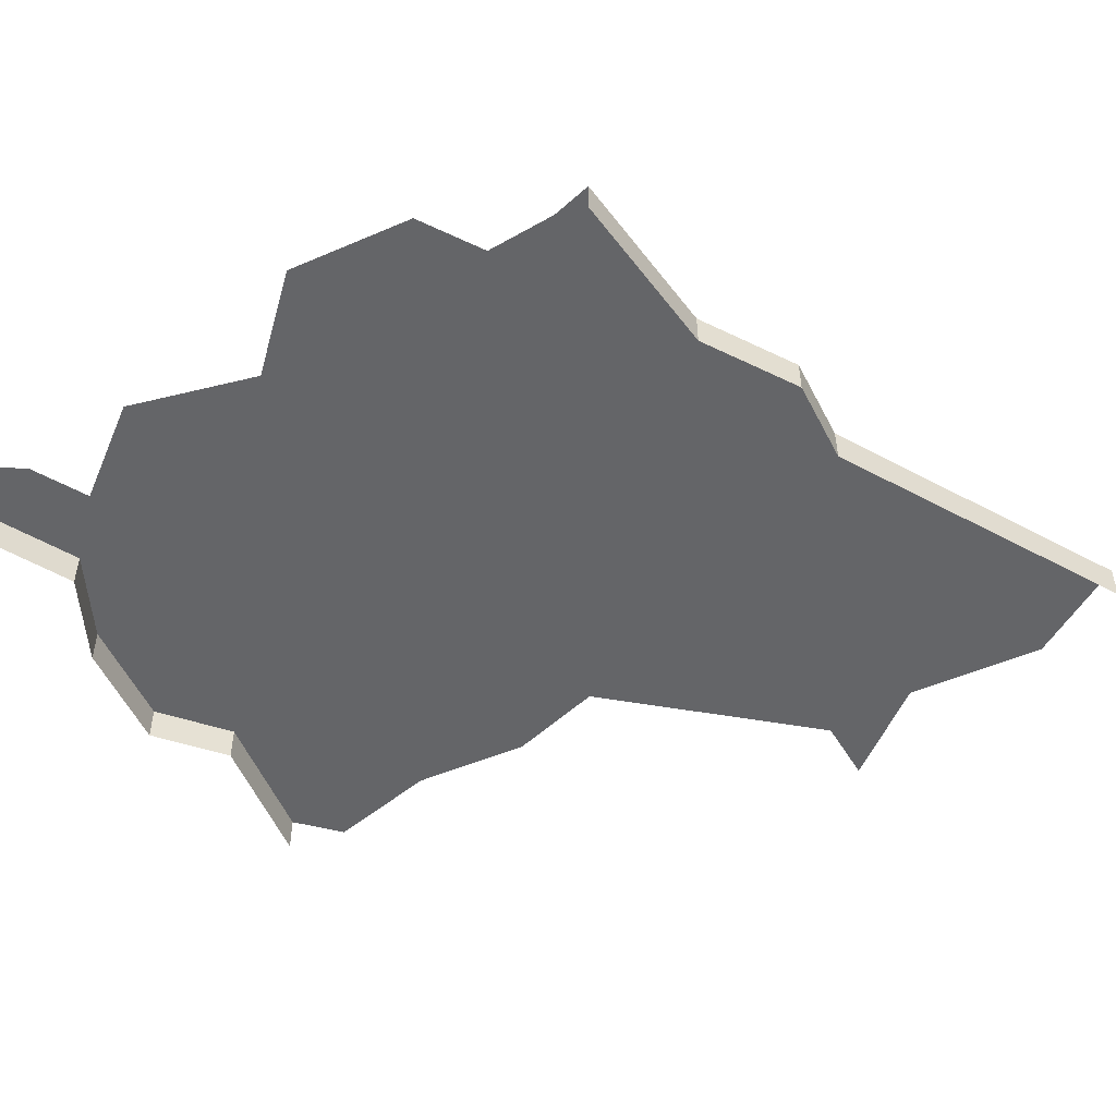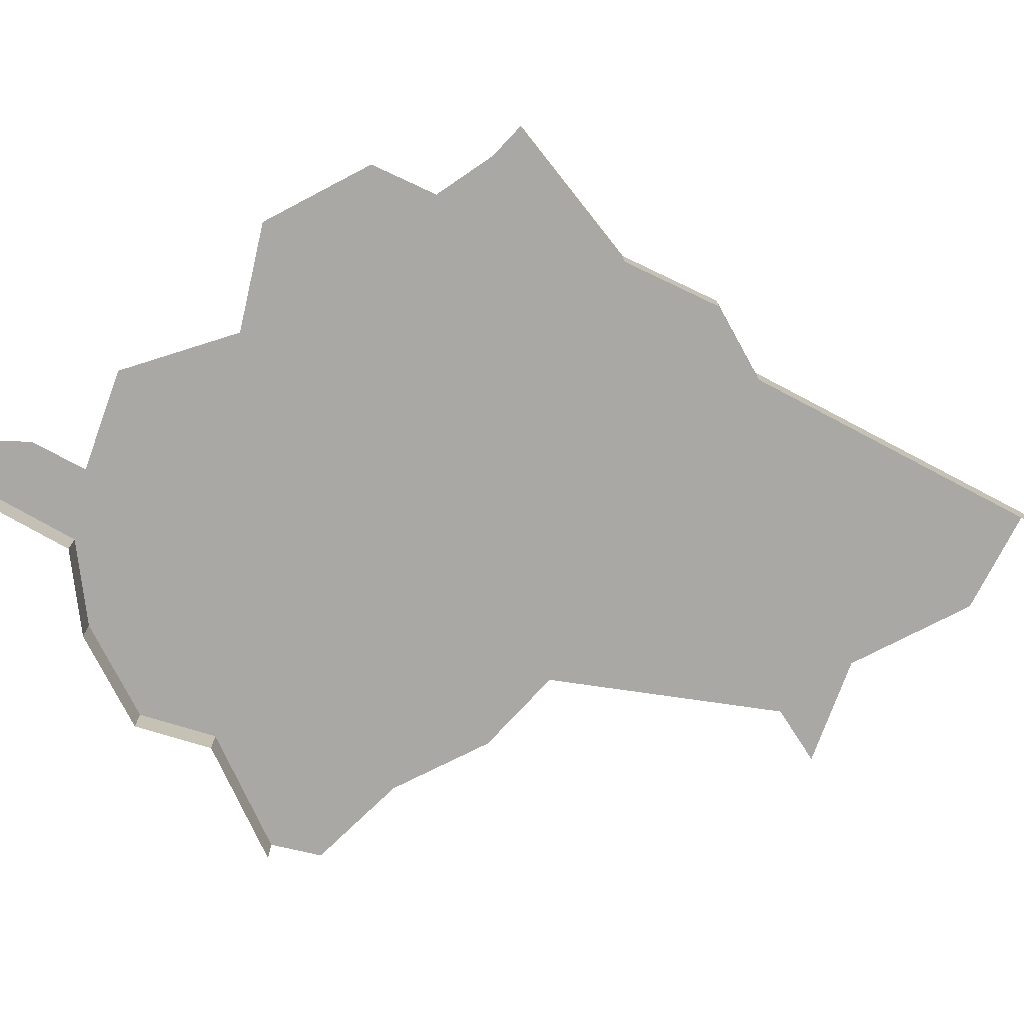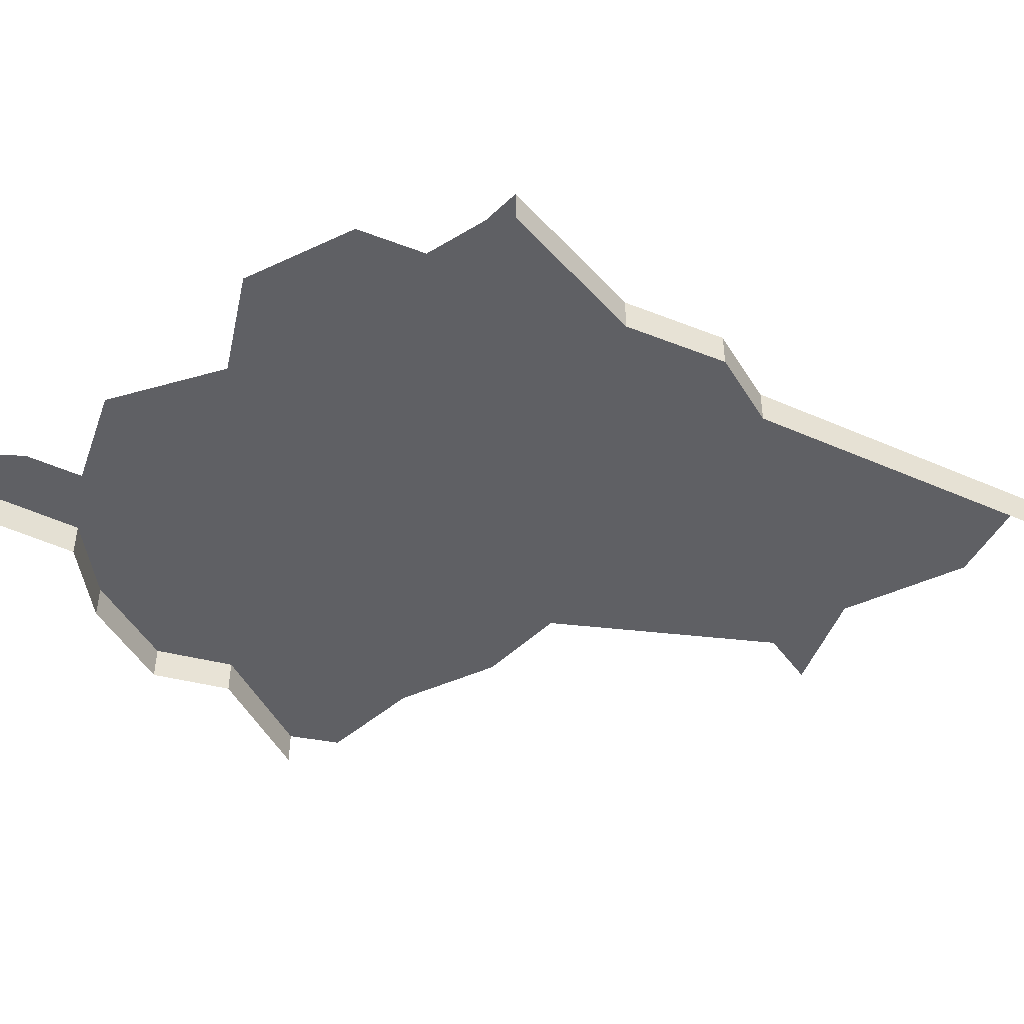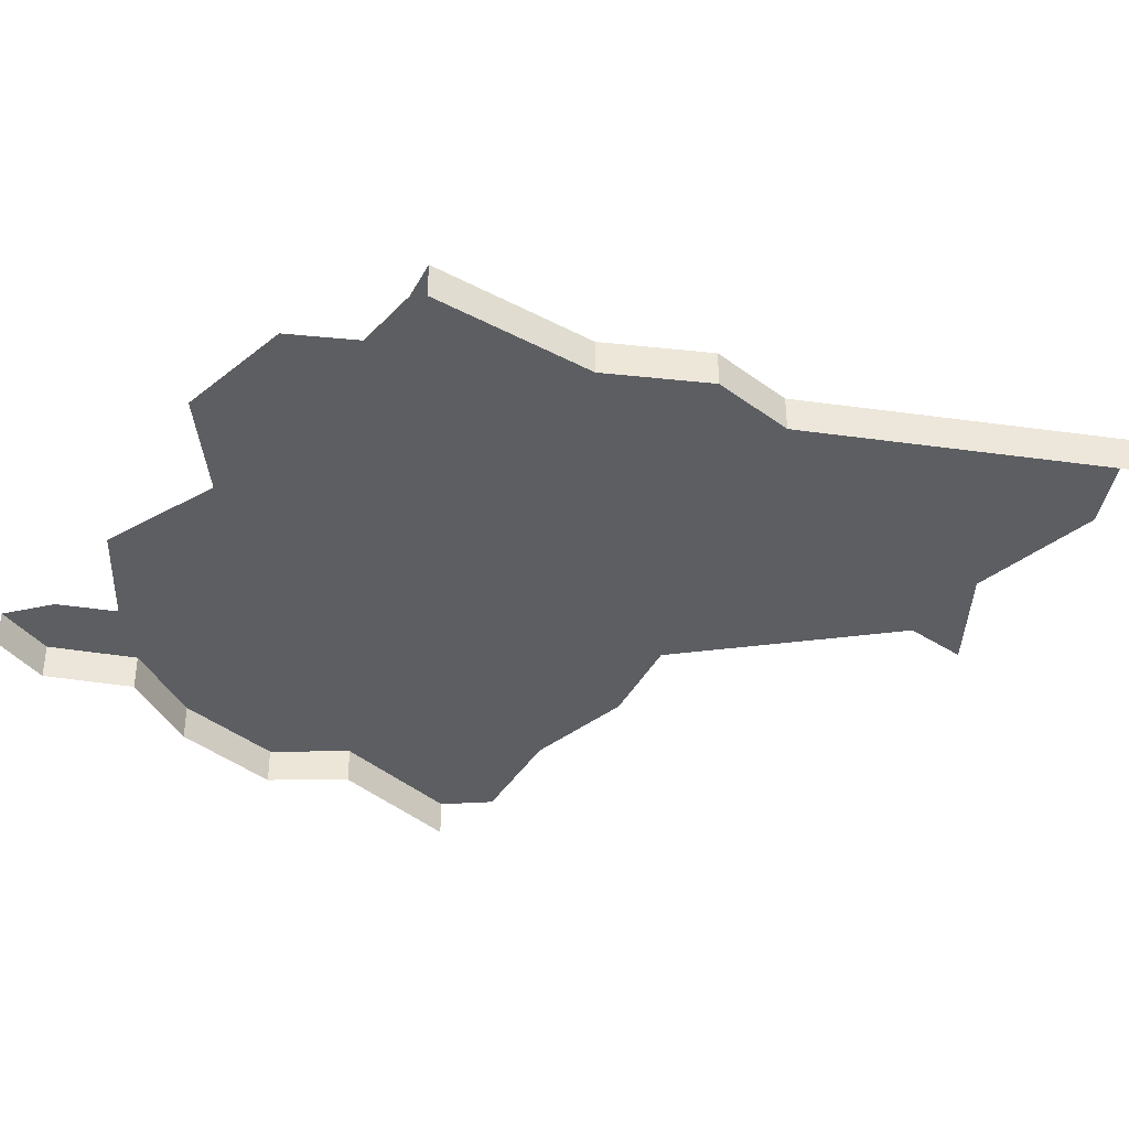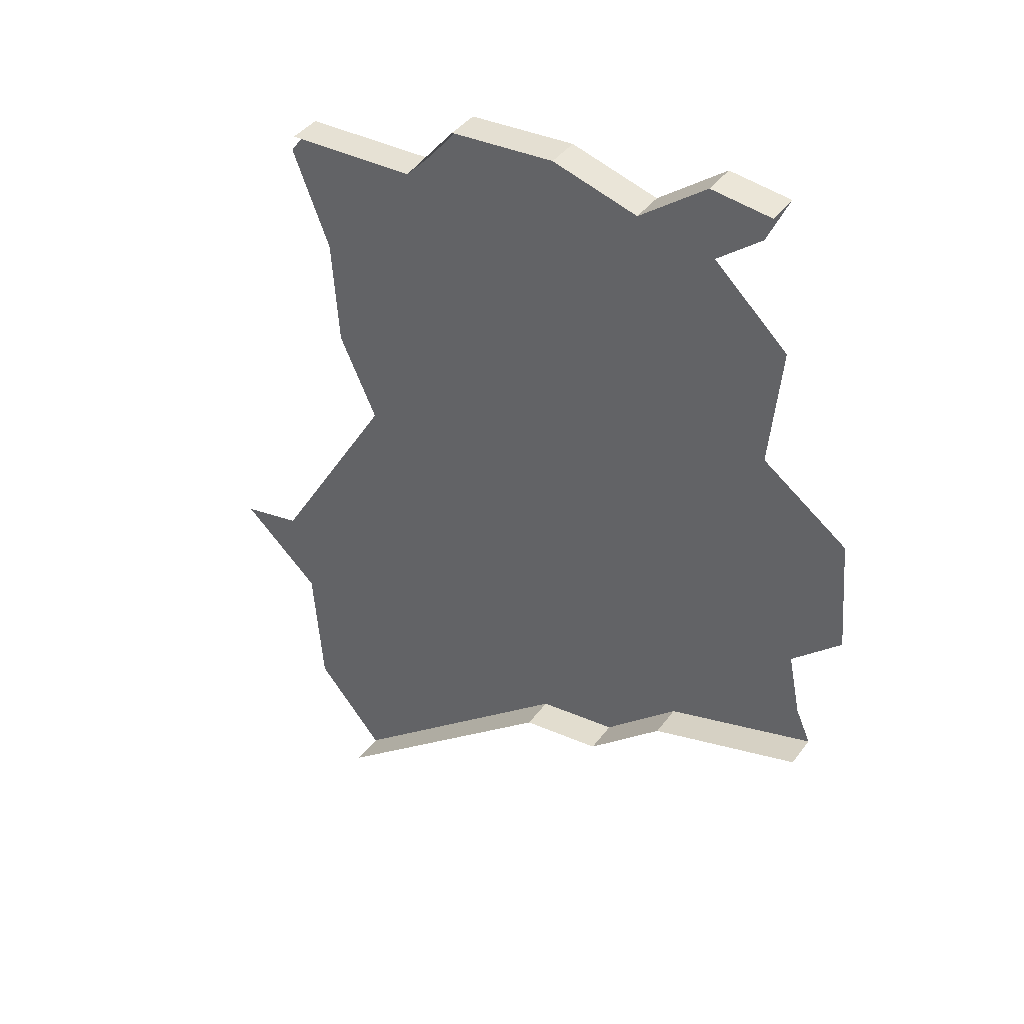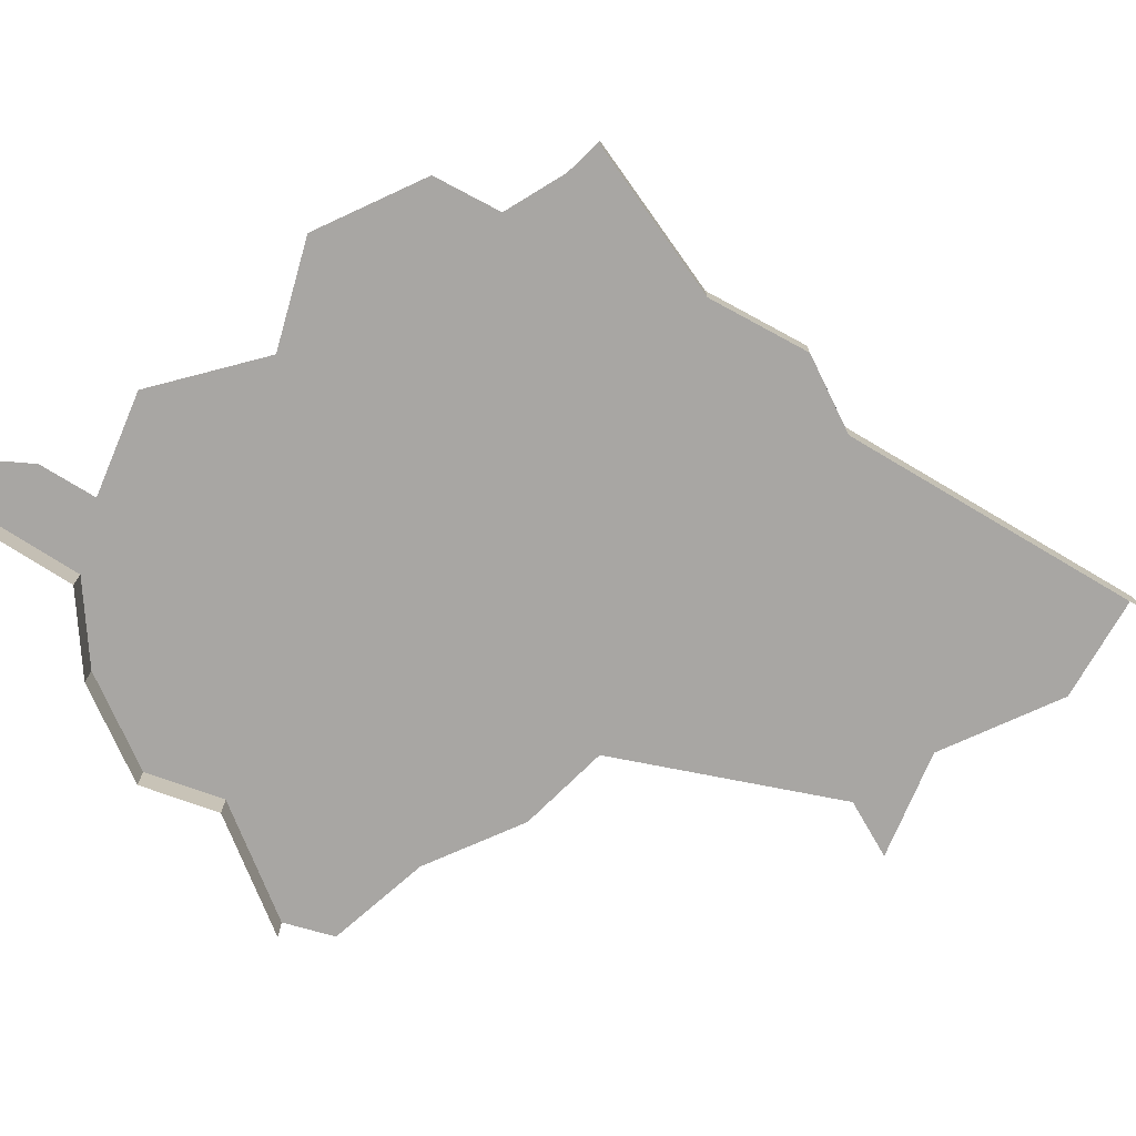
<metadata>
{"format":"obj","ext":"obj","renderer":"f3d","projection":"perspective","resolution":1024,"background":"white","views":[{"elev":-51.5,"azim":110.5,"up":"+Y"},{"elev":-74.9,"azim":113.0,"up":"+Y"},{"elev":-45.3,"azim":113.8,"up":"+Y"},{"elev":-38.2,"azim":130.8,"up":"+Y"},{"elev":40.6,"azim":33.0,"up":"+Z"},{"elev":-74.3,"azim":110.1,"up":"+Y"}]}
</metadata>
<code>
o province_061
v -24.46 0.04552 8.303
v -24.13 0.04552 7.995
v -24.09 0.04552 7.454
v -24.05 0.04552 10.4
v -23.89 0.04552 9.985
v -23.86 0.04552 9.536
v -23.71 0.04552 9.186
v -24.21 0.04552 8.347
v -21.94 0.04552 10.73
v -22.13 0.04552 10.58
v -21.81 0.04552 10.28
v -21.86 0.04552 9.762
v -21.49 0.04552 9.492
v -21.45 0.04552 9.003
v -21.66 0.04552 8.813
v -21.6 0.04552 8.547
v -22.49 0.04552 7.948
v -22.82 0.04552 7.913
v -23.8 0.04552 7.113
v -23.93 0.04552 10.57
v -22.38 0.04552 10.75
v -22.74 0.04552 10.86
v -23.17 0.04552 10.83
v -23.39 0.04552 10.58
v -22.09 0.04552 10.97
v -21.84 0.04552 10.93
v -22.17 0.04552 8.226
v -21.54 0.04552 8.4
v -22.49 -0.09448 7.948
v -22.82 -0.09448 7.913
v -23.8 -0.09448 7.113
v -22.09 -0.09448 10.97
v -22.38 -0.09448 10.75
v -22.74 -0.09448 10.86
v -23.17 -0.09448 10.83
v -23.39 -0.09448 10.58
v -23.93 -0.09448 10.57
v -21.84 -0.09448 10.93
v -22.17 -0.09448 8.226
v -21.54 -0.09448 8.4
f 33 25 21
f 30 19 18
f 34 21 22
f 35 22 23
f 36 23 24
f 37 24 20
f 7 12 27
f 27 40 39
f 29 18 17
f 32 26 25
f 39 17 27
f 33 32 25
f 30 31 19
f 34 33 21
f 35 34 22
f 36 35 23
f 37 36 24
f 4 20 5
f 20 24 5
f 24 23 22
f 21 25 10
f 25 26 9
f 10 25 9
f 24 22 21
f 7 6 24
f 6 5 24
f 2 1 8
f 2 8 18
f 8 7 18
f 19 3 18
f 3 2 18
f 27 17 18
f 7 24 12
f 24 21 10
f 16 28 27
f 27 18 7
f 24 10 12
f 10 11 12
f 12 13 15
f 13 14 15
f 15 16 27
f 12 15 27
f 27 28 40
f 29 30 18
f 32 38 26
f 39 29 17

</code>
